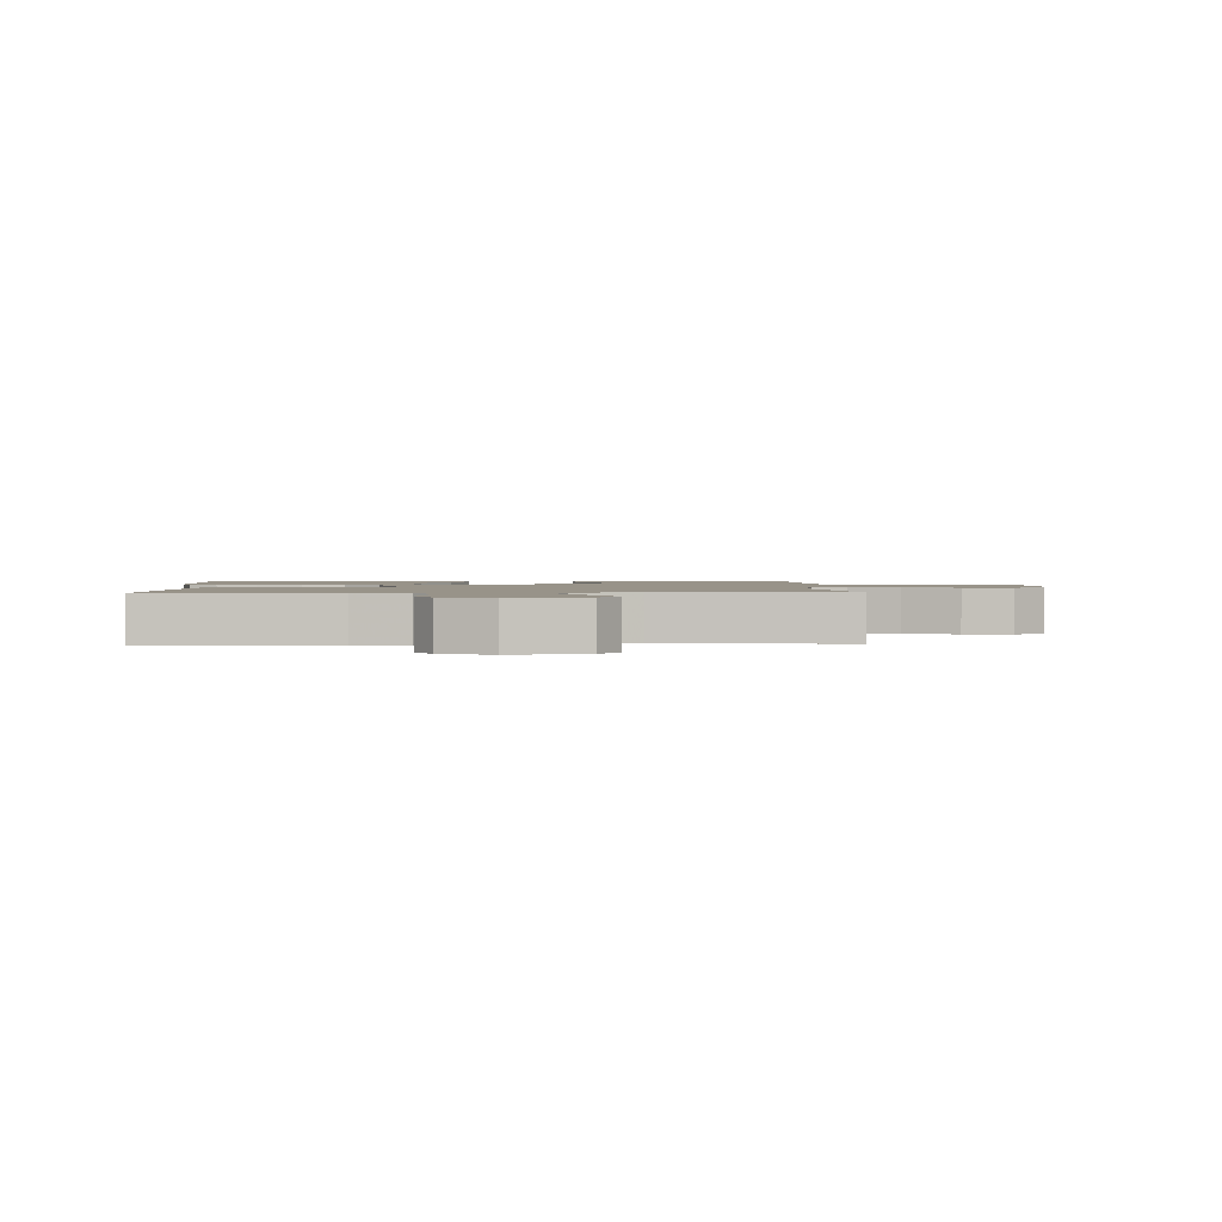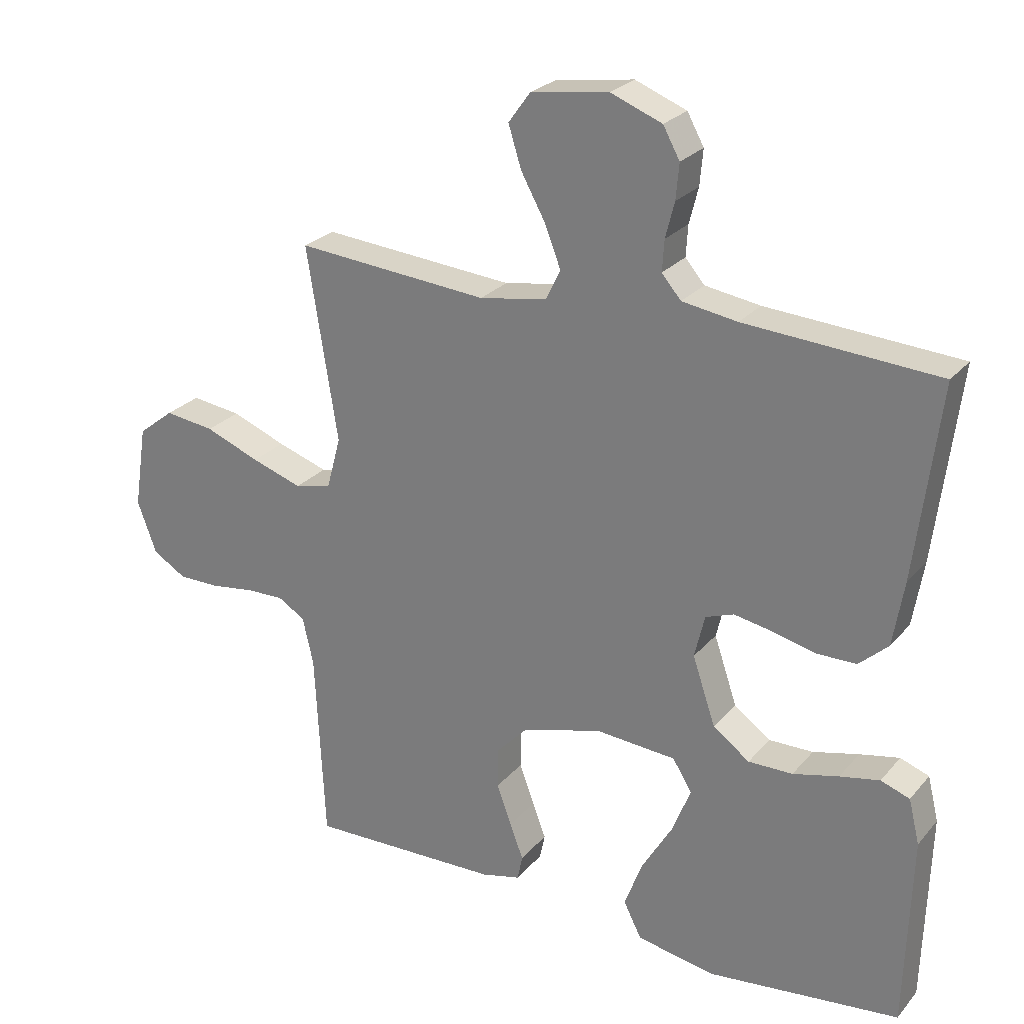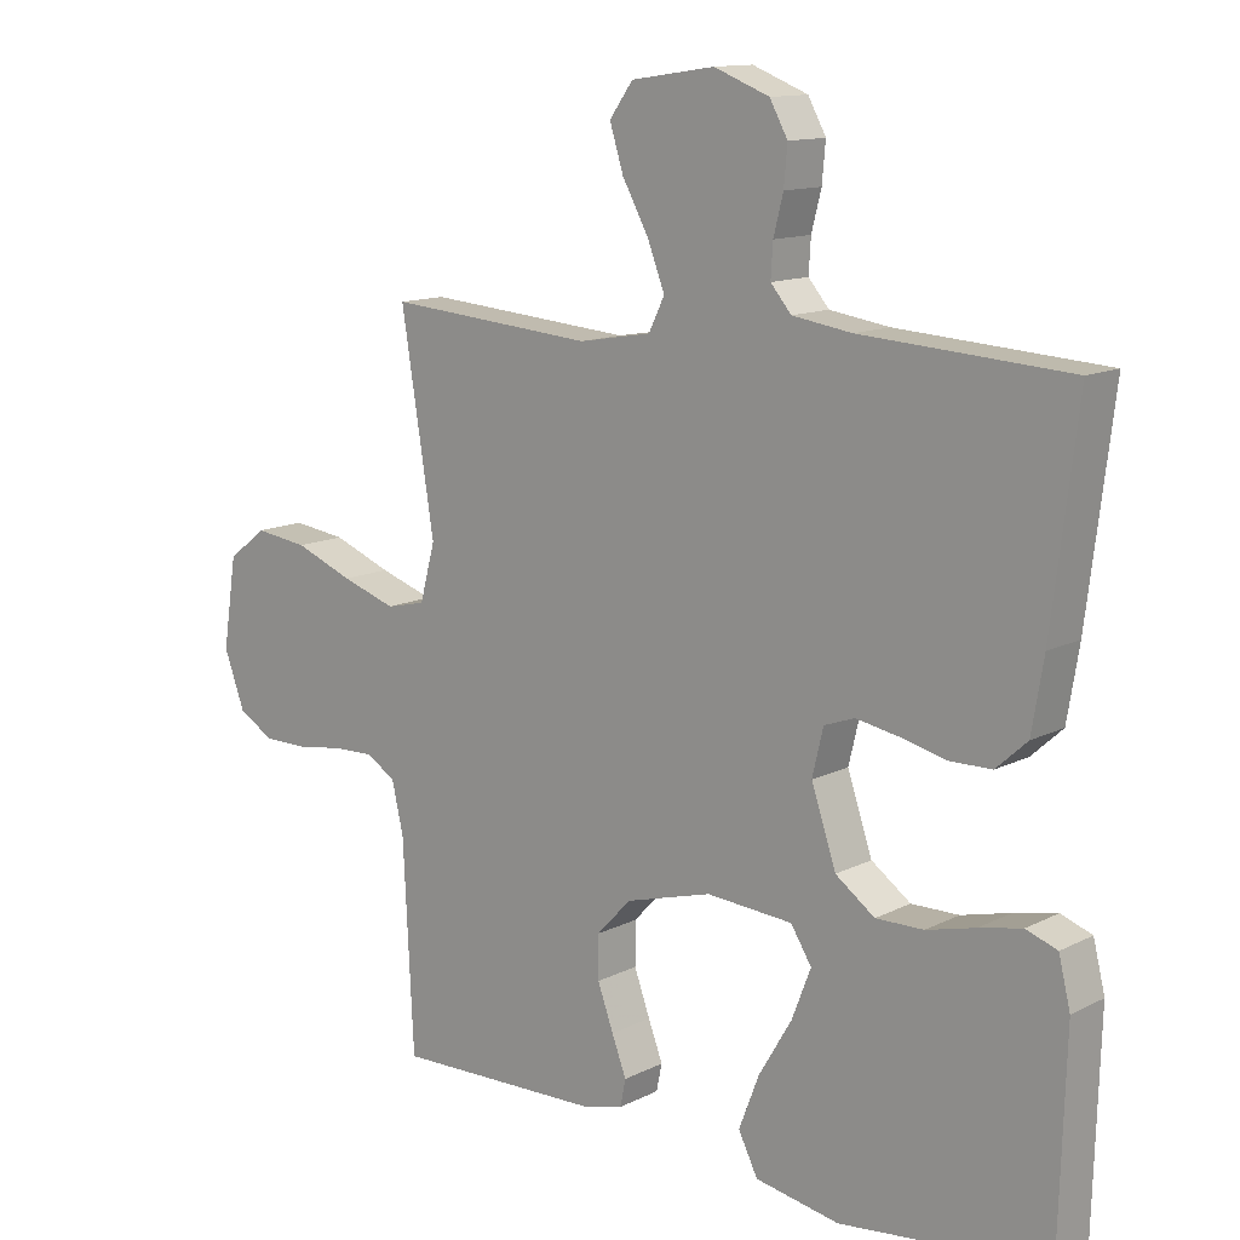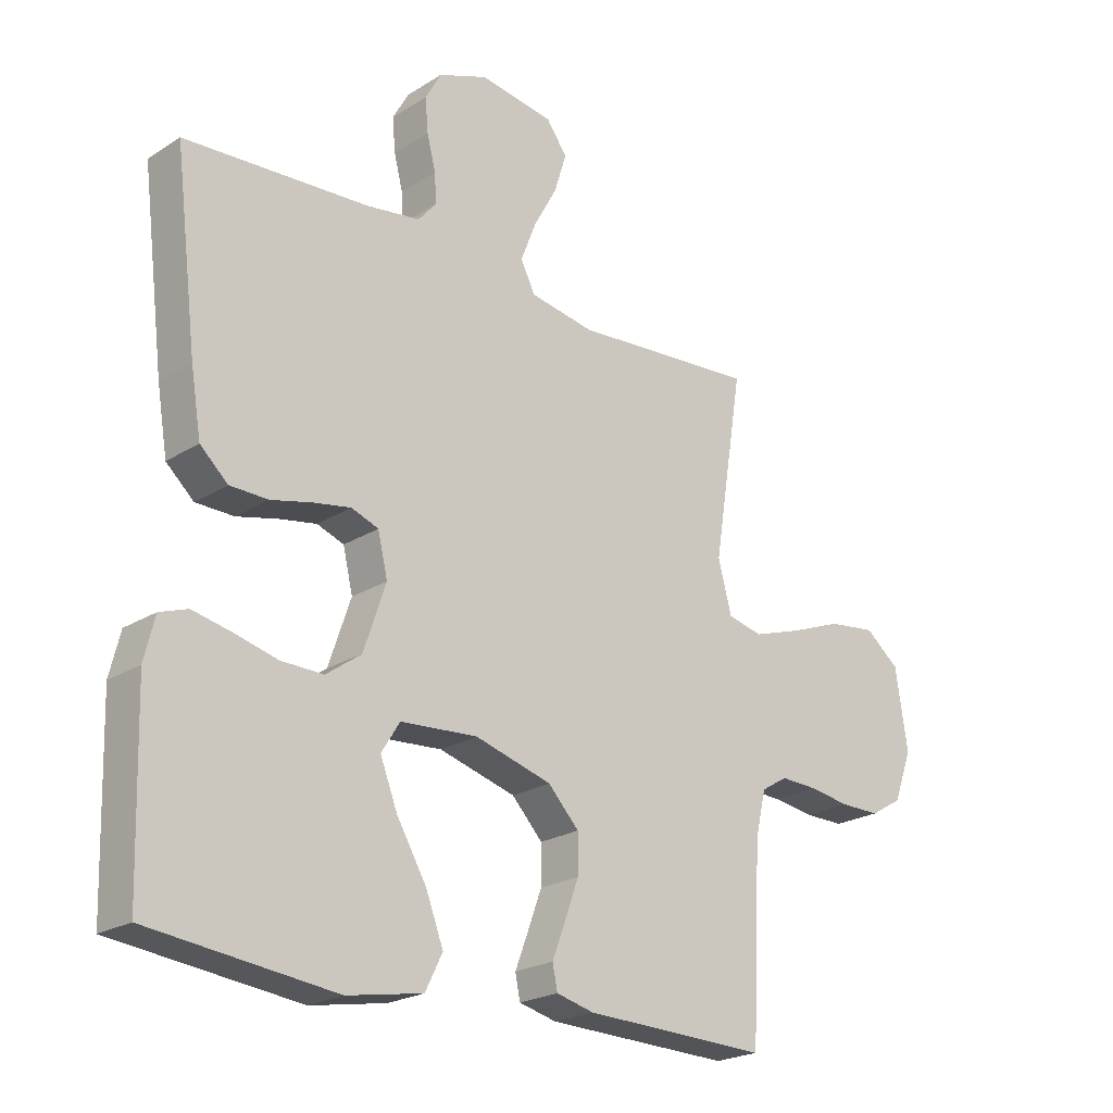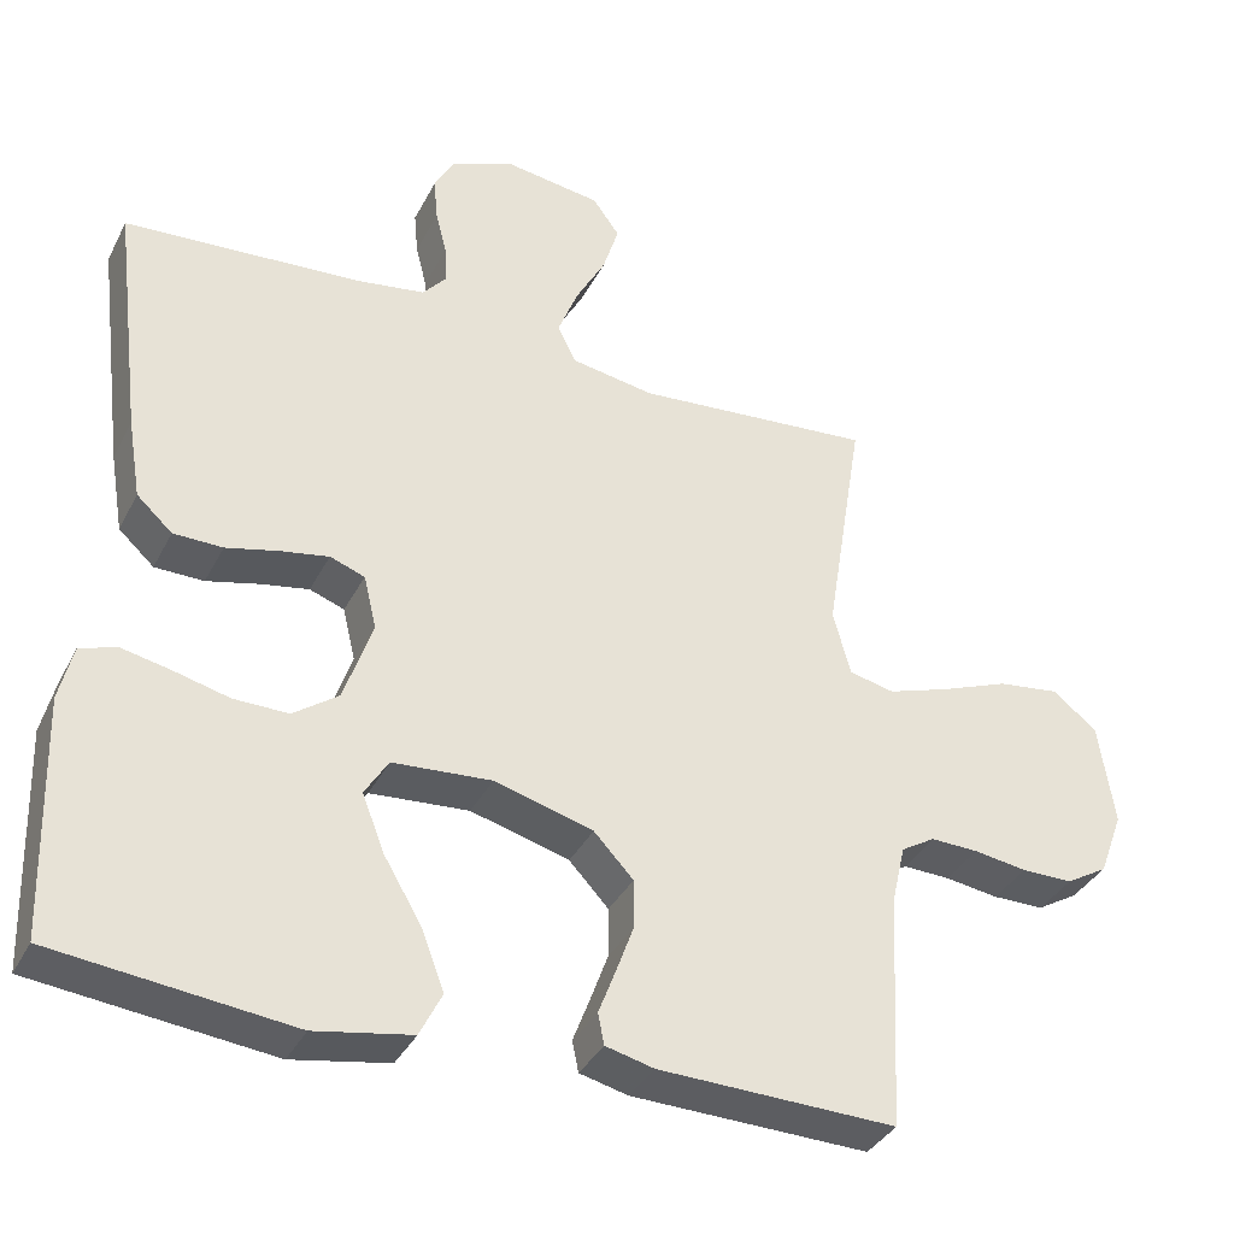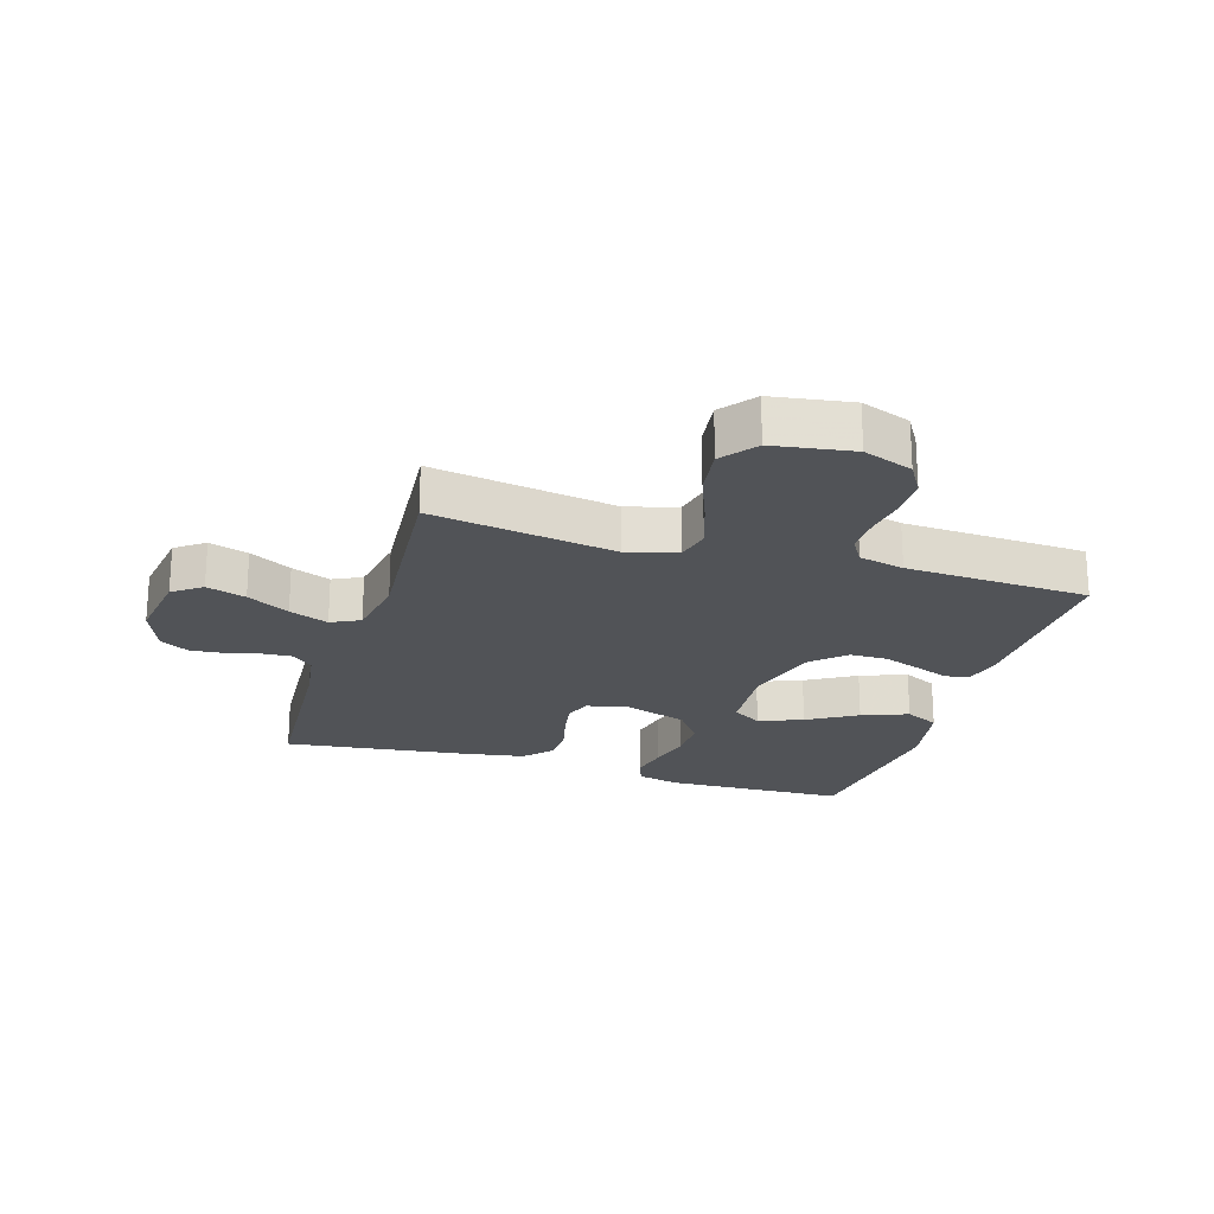
<metadata>
{"format":"obj","ext":"obj","renderer":"f3d","projection":"perspective","resolution":1024,"background":"white","views":[{"elev":1.6,"azim":-2.7,"up":"+Y"},{"elev":25.6,"azim":-149.4,"up":"+Z"},{"elev":12.7,"azim":-139.1,"up":"+Z"},{"elev":-22.4,"azim":-42.8,"up":"+Z"},{"elev":-36.1,"azim":-24.4,"up":"+Z"},{"elev":-22.2,"azim":73.0,"up":"+Y"}]}
</metadata>
<code>
v -0.5 0.07 0.5
v -0.2 0.07 0.519
v -0.114 0.07 0.532
v -0.084 0.07 0.567
v -0.087 0.07 0.615
v -0.101 0.07 0.67
v -0.106 0.07 0.725
v -0.08 0.07 0.772
v 0 0.07 0.803
v 0.121 0.07 0.785
v 0.155 0.07 0.738
v 0.135 0.07 0.674
v 0.097 0.07 0.605
v 0.072 0.07 0.541
v 0.095 0.07 0.494
v 0.2 0.07 0.476
v 0.5 0.07 0.5
v 0.452 0.07 0.2
v 0.474 0.07 0.118
v 0.531 0.07 0.105
v 0.61 0.07 0.131
v 0.695 0.07 0.164
v 0.773 0.07 0.174
v 0.829 0.07 0.13
v 0.849 0.07 0
v 0.819 0.07 -0.081
v 0.767 0.07 -0.112
v 0.702 0.07 -0.112
v 0.635 0.07 -0.102
v 0.575 0.07 -0.1
v 0.532 0.07 -0.126
v 0.515 0.07 -0.2
v 0.5 0.07 -0.5
v 0.2 0.07 -0.492
v 0.139 0.07 -0.477
v 0.131 0.07 -0.438
v 0.152 0.07 -0.383
v 0.175 0.07 -0.32
v 0.175 0.07 -0.258
v 0.125 0.07 -0.205
v 0 0.07 -0.17
v -0.125 0.07 -0.179
v -0.155 0.07 -0.227
v -0.127 0.07 -0.299
v -0.079 0.07 -0.38
v -0.05 0.07 -0.456
v -0.078 0.07 -0.512
v -0.2 0.07 -0.534
v -0.5 0.07 -0.5
v -0.509 0.07 -0.2
v -0.492 0.07 -0.131
v -0.447 0.07 -0.115
v -0.385 0.07 -0.128
v -0.314 0.07 -0.146
v -0.245 0.07 -0.147
v -0.188 0.07 -0.106
v -0.152 0.07 0
v -0.168 0.07 0.067
v -0.212 0.07 0.083
v -0.273 0.07 0.072
v -0.339 0.07 0.056
v -0.401 0.07 0.057
v -0.446 0.07 0.098
v -0.463 0.07 0.2
v -0.5 0 0.5
v -0.2 0 0.519
v -0.114 0 0.532
v -0.084 0 0.567
v -0.087 0 0.615
v -0.101 0 0.67
v -0.106 0 0.725
v -0.08 0 0.772
v 0 0 0.803
v 0.121 0 0.785
v 0.155 0 0.738
v 0.135 0 0.674
v 0.097 0 0.605
v 0.072 0 0.541
v 0.095 0 0.494
v 0.2 0 0.476
v 0.5 0 0.5
v 0.452 0 0.2
v 0.474 0 0.118
v 0.531 0 0.105
v 0.61 0 0.131
v 0.695 0 0.164
v 0.773 0 0.174
v 0.829 0 0.13
v 0.849 0 0
v 0.819 0 -0.081
v 0.767 0 -0.112
v 0.702 0 -0.112
v 0.635 0 -0.102
v 0.575 0 -0.1
v 0.532 0 -0.126
v 0.515 0 -0.2
v 0.5 0 -0.5
v 0.2 0 -0.492
v 0.139 0 -0.477
v 0.131 0 -0.438
v 0.152 0 -0.383
v 0.175 0 -0.32
v 0.175 0 -0.258
v 0.125 0 -0.205
v 0 0 -0.17
v -0.125 0 -0.179
v -0.155 0 -0.227
v -0.127 0 -0.299
v -0.079 0 -0.38
v -0.05 0 -0.456
v -0.078 0 -0.512
v -0.2 0 -0.534
v -0.5 0 -0.5
v -0.509 0 -0.2
v -0.492 0 -0.131
v -0.447 0 -0.115
v -0.385 0 -0.128
v -0.314 0 -0.146
v -0.245 0 -0.147
v -0.188 0 -0.106
v -0.152 0 0
v -0.168 0 0.067
v -0.212 0 0.083
v -0.273 0 0.072
v -0.339 0 0.056
v -0.401 0 0.057
v -0.446 0 0.098
v -0.463 0 0.2
f 64 1 2
f 63 64 2
f 62 63 2
f 61 62 2
f 60 61 2
f 59 60 2 3
f 58 59 3 4
f 57 58 4
f 52 53 54
f 51 52 54
f 50 51 54
f 49 50 54
f 48 49 54
f 47 48 54
f 46 47 54
f 45 46 54
f 44 45 54
f 43 44 54 55
f 42 43 55 56
f 35 36 37
f 34 35 37
f 33 34 37
f 32 33 37
f 31 32 37 38
f 30 31 38 39
f 27 28 29
f 26 27 29
f 25 26 29
f 24 25 29
f 23 24 29
f 22 23 29
f 21 22 29
f 20 21 29 30
f 30 39 40
f 20 30 40
f 19 20 40
f 16 17 18
f 19 40 41
f 18 19 41
f 16 18 41
f 15 16 41
f 11 12 13
f 10 11 13
f 9 10 13
f 8 9 13
f 7 8 13
f 6 7 13
f 5 6 13
f 4 5 13 14
f 42 56 57
f 41 42 57
f 15 41 57
f 14 15 57
f 4 14 57
f 66 65 128
f 66 128 127
f 66 127 126
f 66 126 125
f 66 125 124
f 67 66 124 123
f 68 67 123 122
f 68 122 121
f 118 117 116
f 118 116 115
f 118 115 114
f 118 114 113
f 118 113 112
f 118 112 111
f 118 111 110
f 118 110 109
f 118 109 108
f 119 118 108 107
f 120 119 107 106
f 101 100 99
f 101 99 98
f 101 98 97
f 101 97 96
f 102 101 96 95
f 103 102 95 94
f 93 92 91
f 93 91 90
f 93 90 89
f 93 89 88
f 93 88 87
f 93 87 86
f 93 86 85
f 94 93 85 84
f 104 103 94
f 104 94 84
f 104 84 83
f 82 81 80
f 105 104 83
f 105 83 82
f 105 82 80
f 105 80 79
f 77 76 75
f 77 75 74
f 77 74 73
f 77 73 72
f 77 72 71
f 77 71 70
f 77 70 69
f 78 77 69 68
f 121 120 106
f 121 106 105
f 121 105 79
f 121 79 78
f 121 78 68
f 1 65 66 2
f 2 66 67 3
f 3 67 68 4
f 4 68 69 5
f 5 69 70 6
f 6 70 71 7
f 7 71 72 8
f 8 72 73 9
f 9 73 74 10
f 10 74 75 11
f 11 75 76 12
f 12 76 77 13
f 13 77 78 14
f 14 78 79 15
f 15 79 80 16
f 16 80 81 17
f 17 81 82 18
f 18 82 83 19
f 19 83 84 20
f 20 84 85 21
f 21 85 86 22
f 22 86 87 23
f 23 87 88 24
f 24 88 89 25
f 25 89 90 26
f 26 90 91 27
f 27 91 92 28
f 28 92 93 29
f 29 93 94 30
f 30 94 95 31
f 31 95 96 32
f 32 96 97 33
f 33 97 98 34
f 34 98 99 35
f 35 99 100 36
f 36 100 101 37
f 37 101 102 38
f 38 102 103 39
f 39 103 104 40
f 40 104 105 41
f 41 105 106 42
f 42 106 107 43
f 43 107 108 44
f 44 108 109 45
f 45 109 110 46
f 46 110 111 47
f 47 111 112 48
f 48 112 113 49
f 49 113 114 50
f 50 114 115 51
f 51 115 116 52
f 52 116 117 53
f 53 117 118 54
f 54 118 119 55
f 55 119 120 56
f 56 120 121 57
f 57 121 122 58
f 58 122 123 59
f 59 123 124 60
f 60 124 125 61
f 61 125 126 62
f 62 126 127 63
f 63 127 128 64
f 64 128 65 1

</code>
